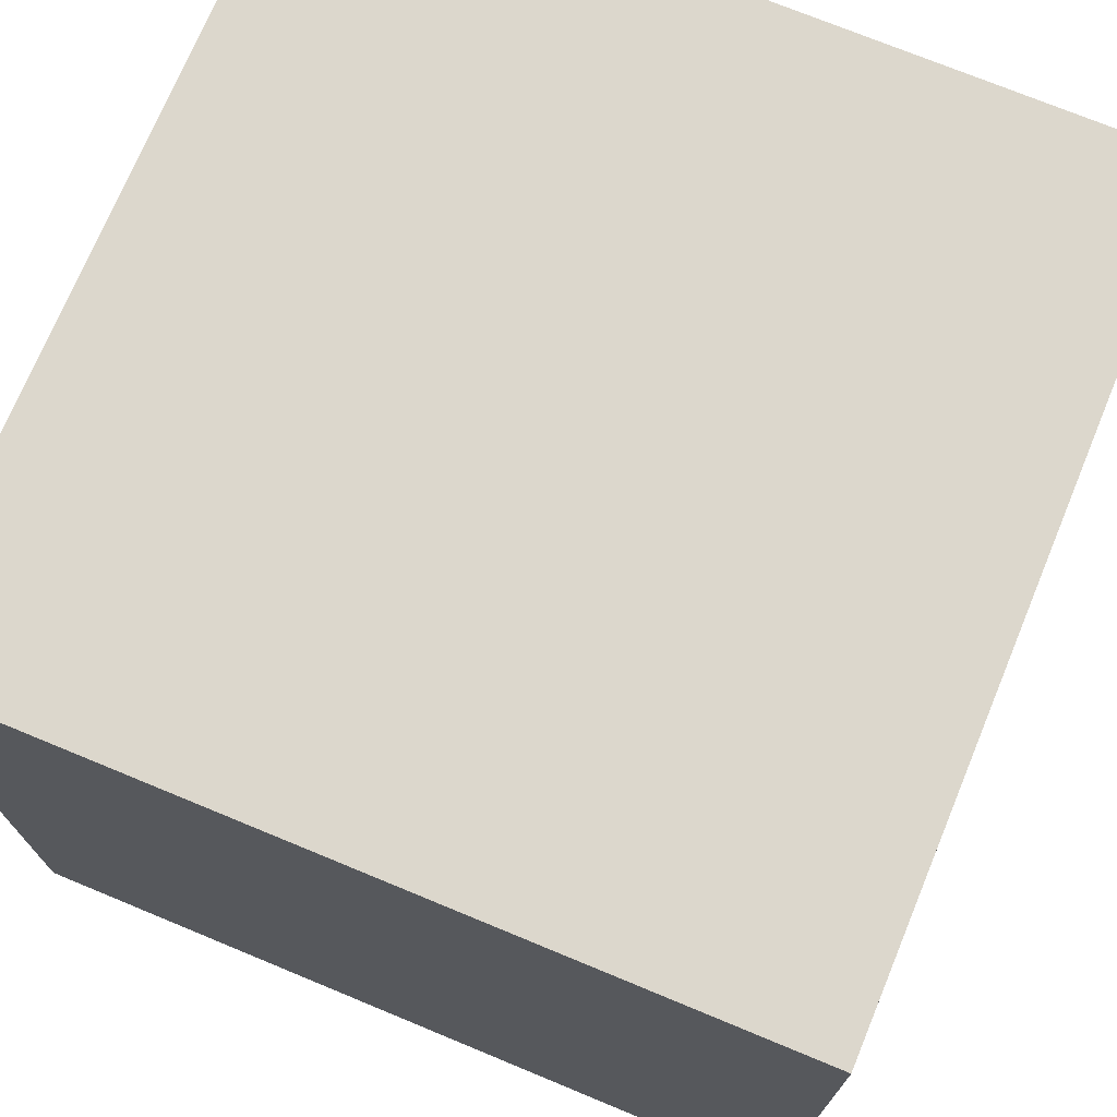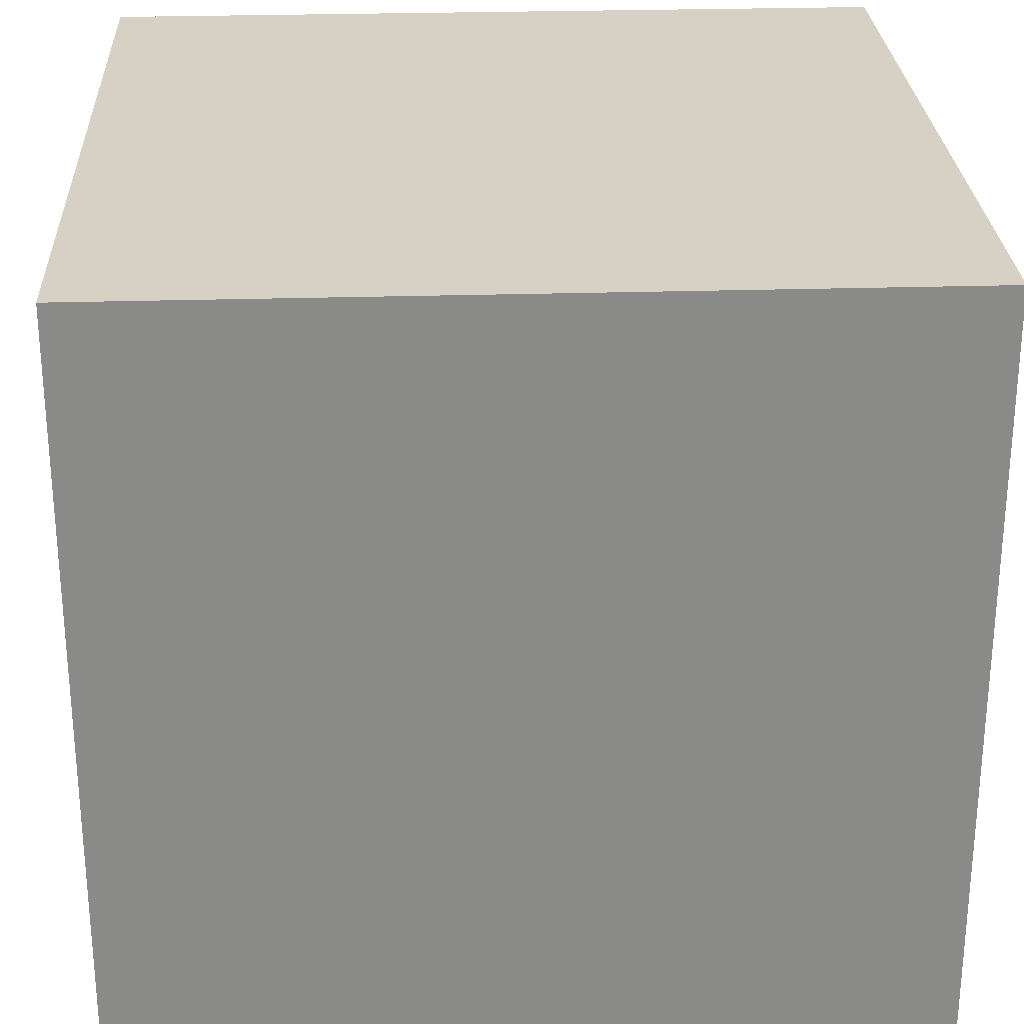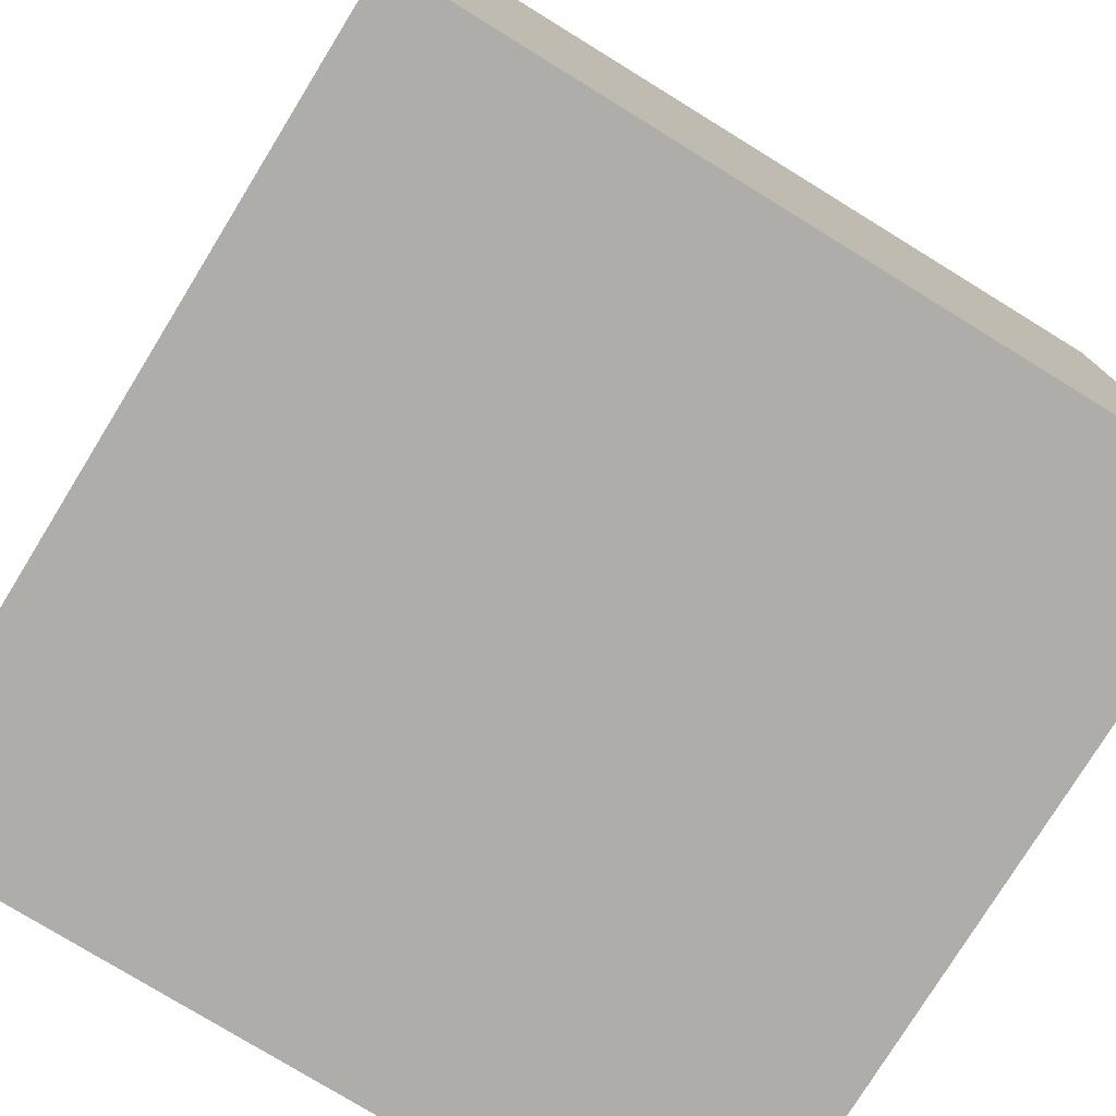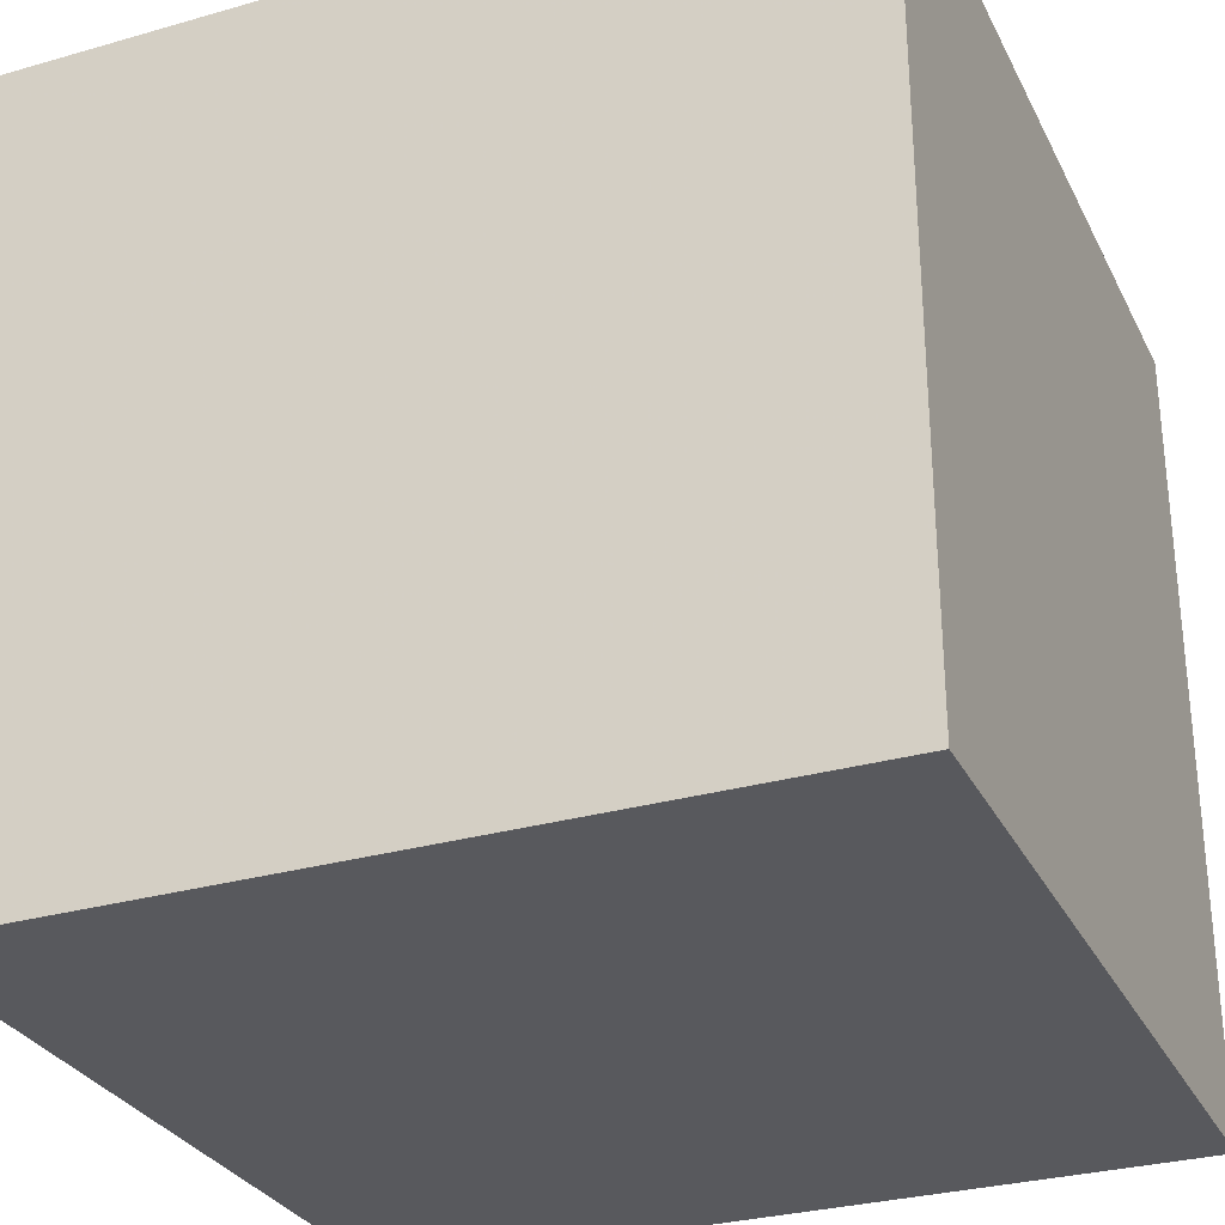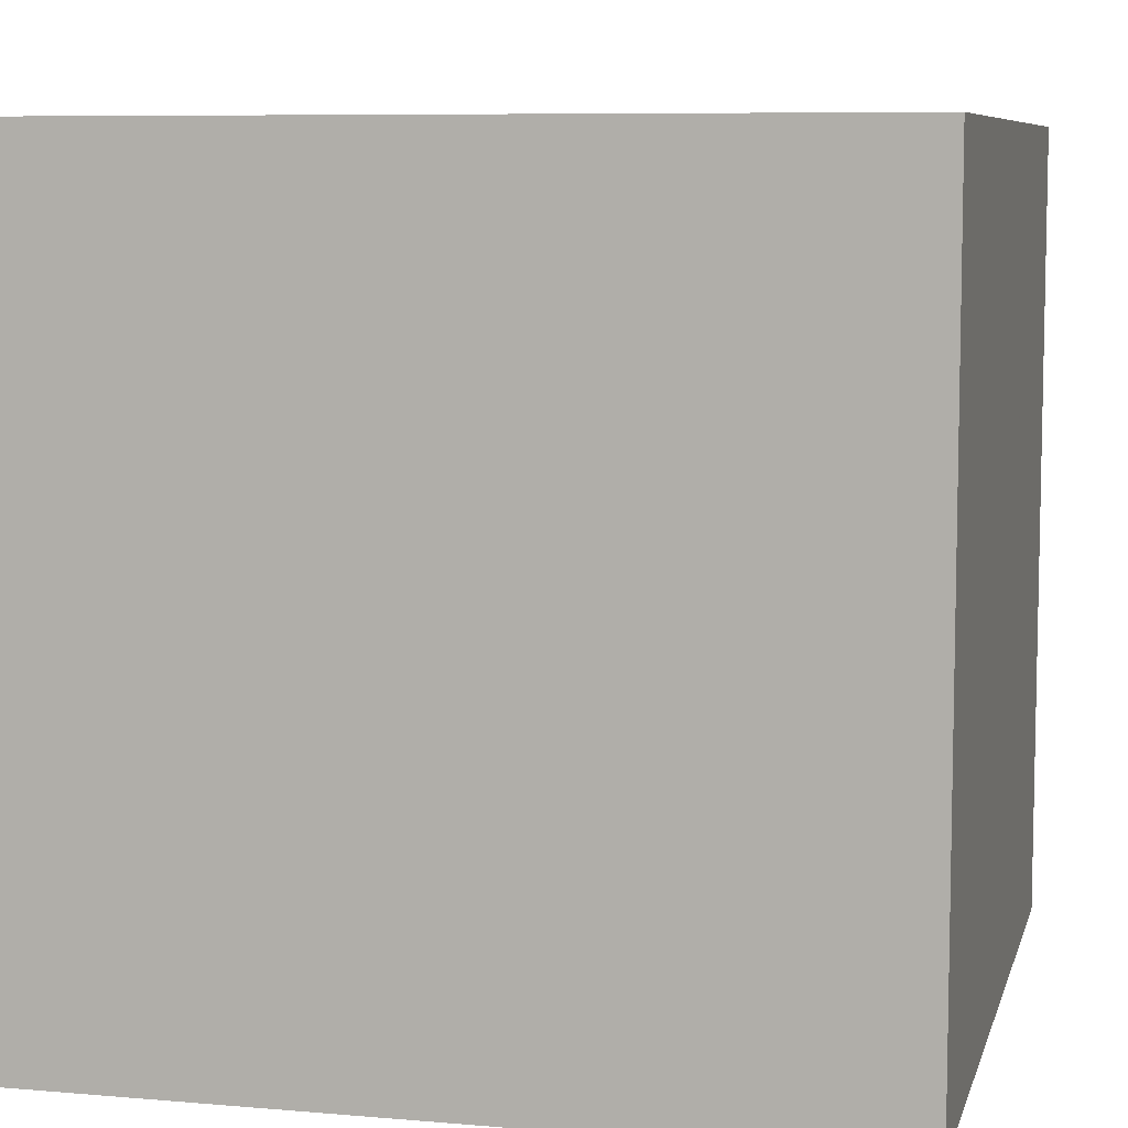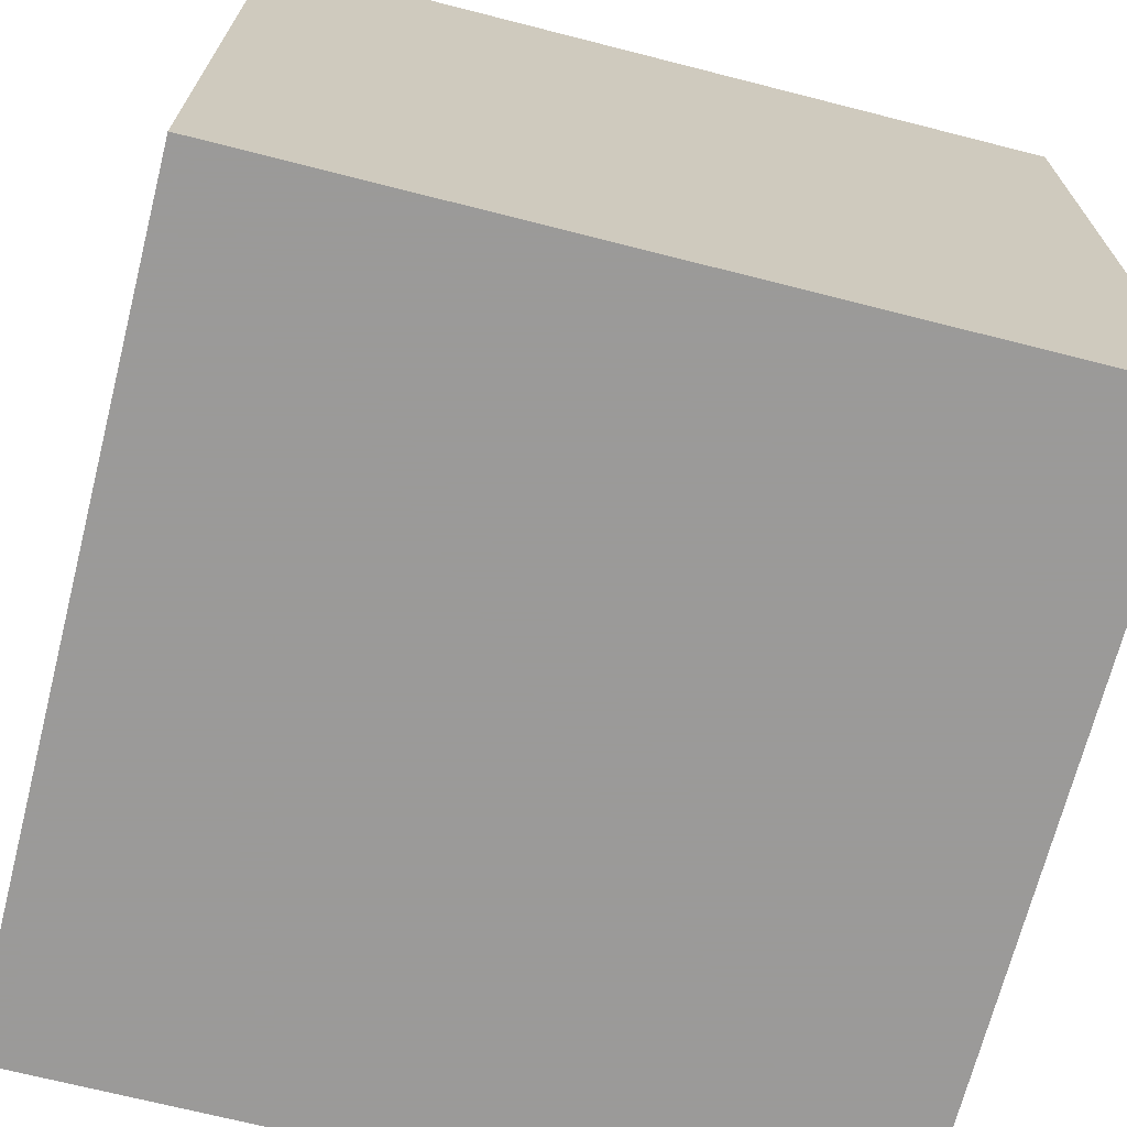
<metadata>
{"format":"obj","ext":"obj","renderer":"f3d","projection":"perspective","resolution":1024,"background":"white","views":[{"elev":72.8,"azim":-67.5,"up":"+Z"},{"elev":26.9,"azim":-2.7,"up":"+Z"},{"elev":-77.3,"azim":-31.6,"up":"+Y"},{"elev":-29.8,"azim":-157.3,"up":"+Y"},{"elev":7.7,"azim":-166.3,"up":"+Z"},{"elev":-69.5,"azim":-14.3,"up":"+Z"}]}
</metadata>
<code>
v 0 0 0
v 1 0 0
v 1 1 0
v 0 1 0
v 0 0 1
v 1 0 1
v 1 1 1
v 0 1 1
f 1 2 3
f 1 3 4
f 5 7 6
f 5 8 7
f 2 6 7
f 2 7 3
f 4 8 5
f 1 4 5
f 8 4 3
f 7 8 3
f 1 5 2
f 2 5 6

</code>
